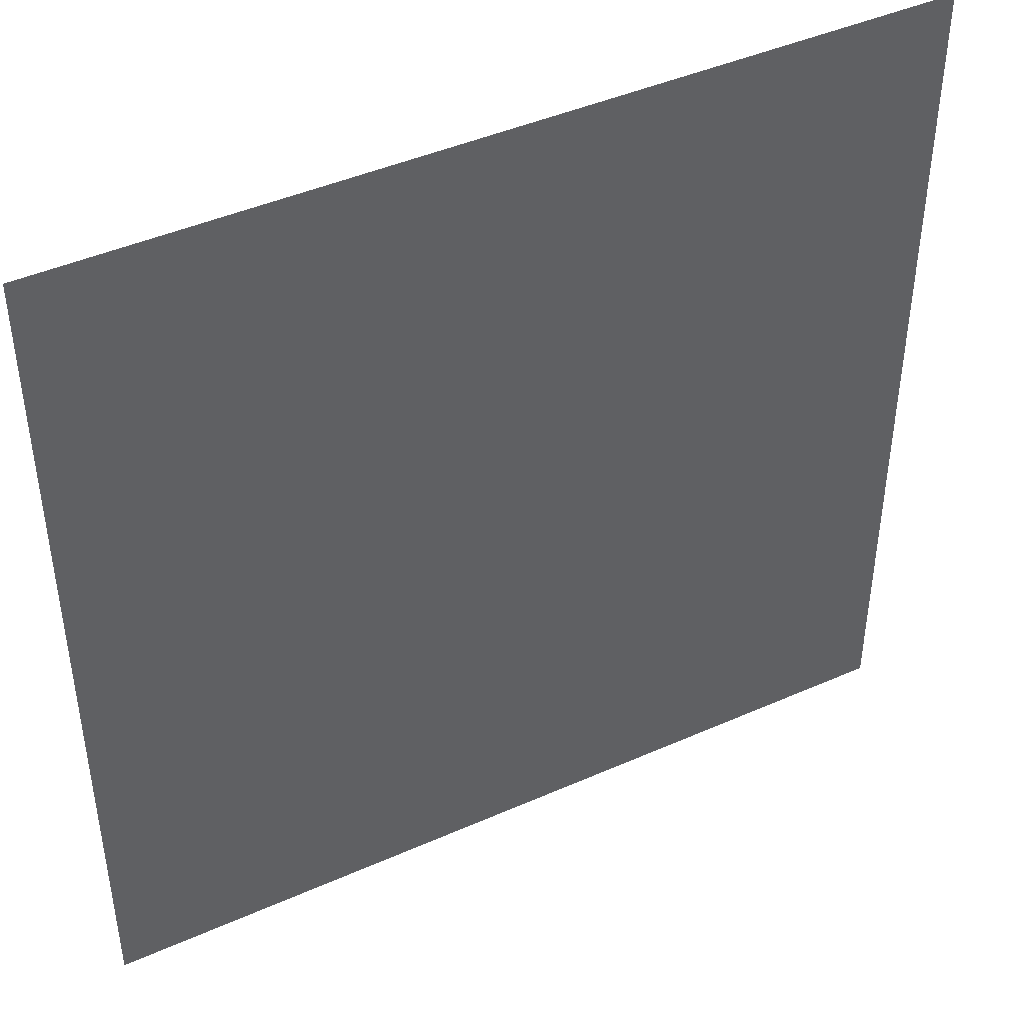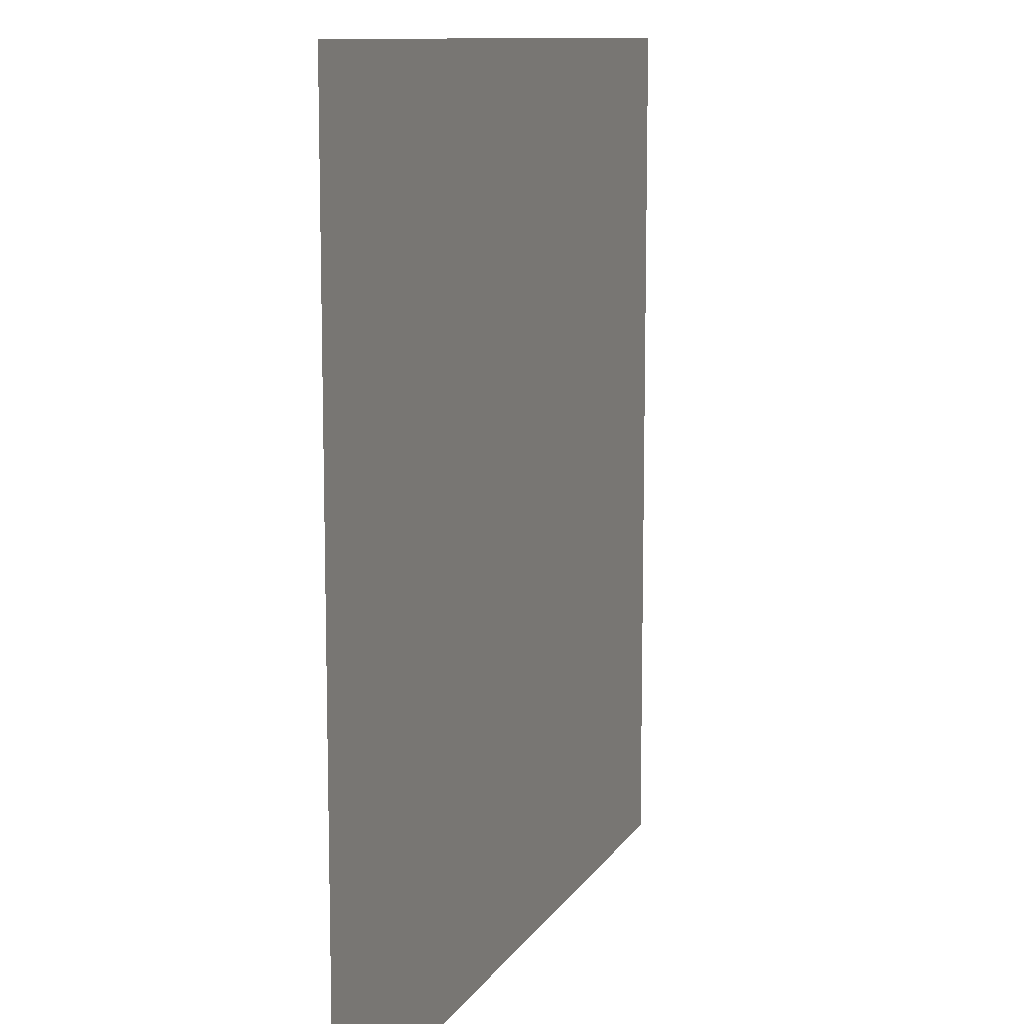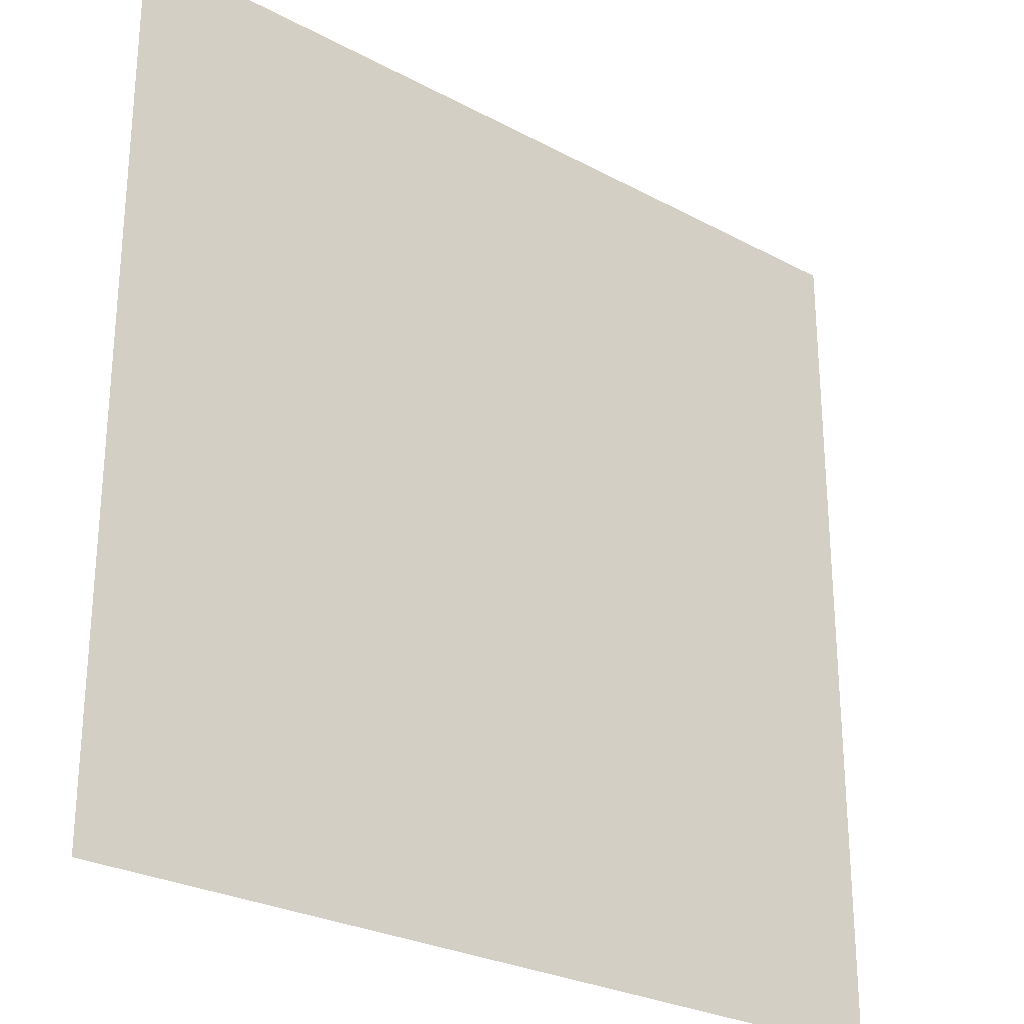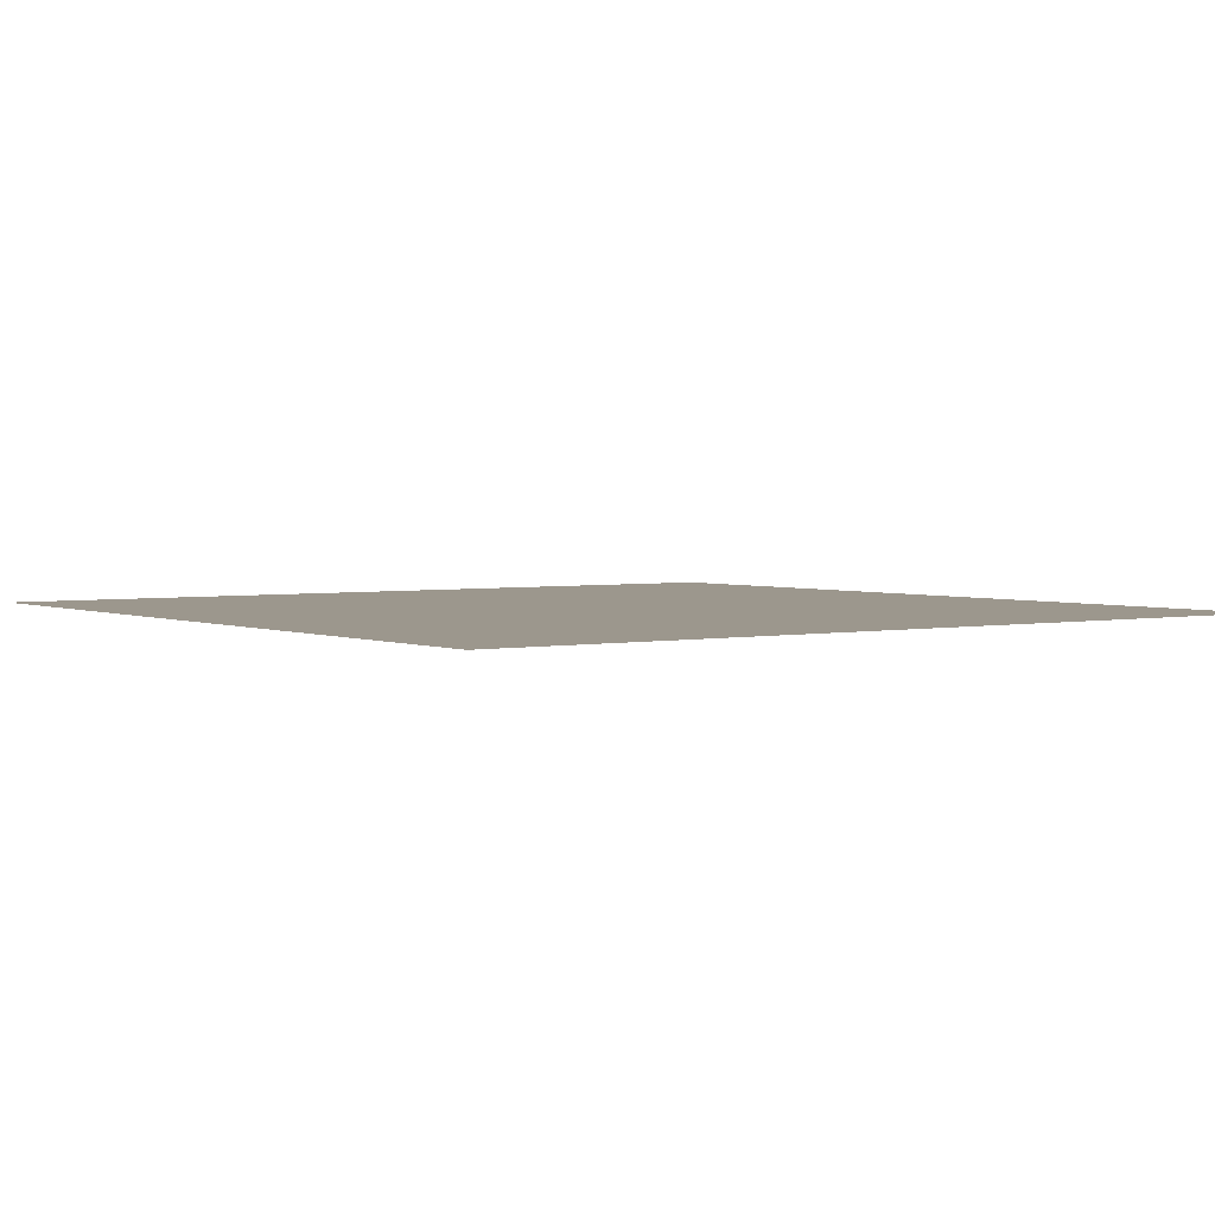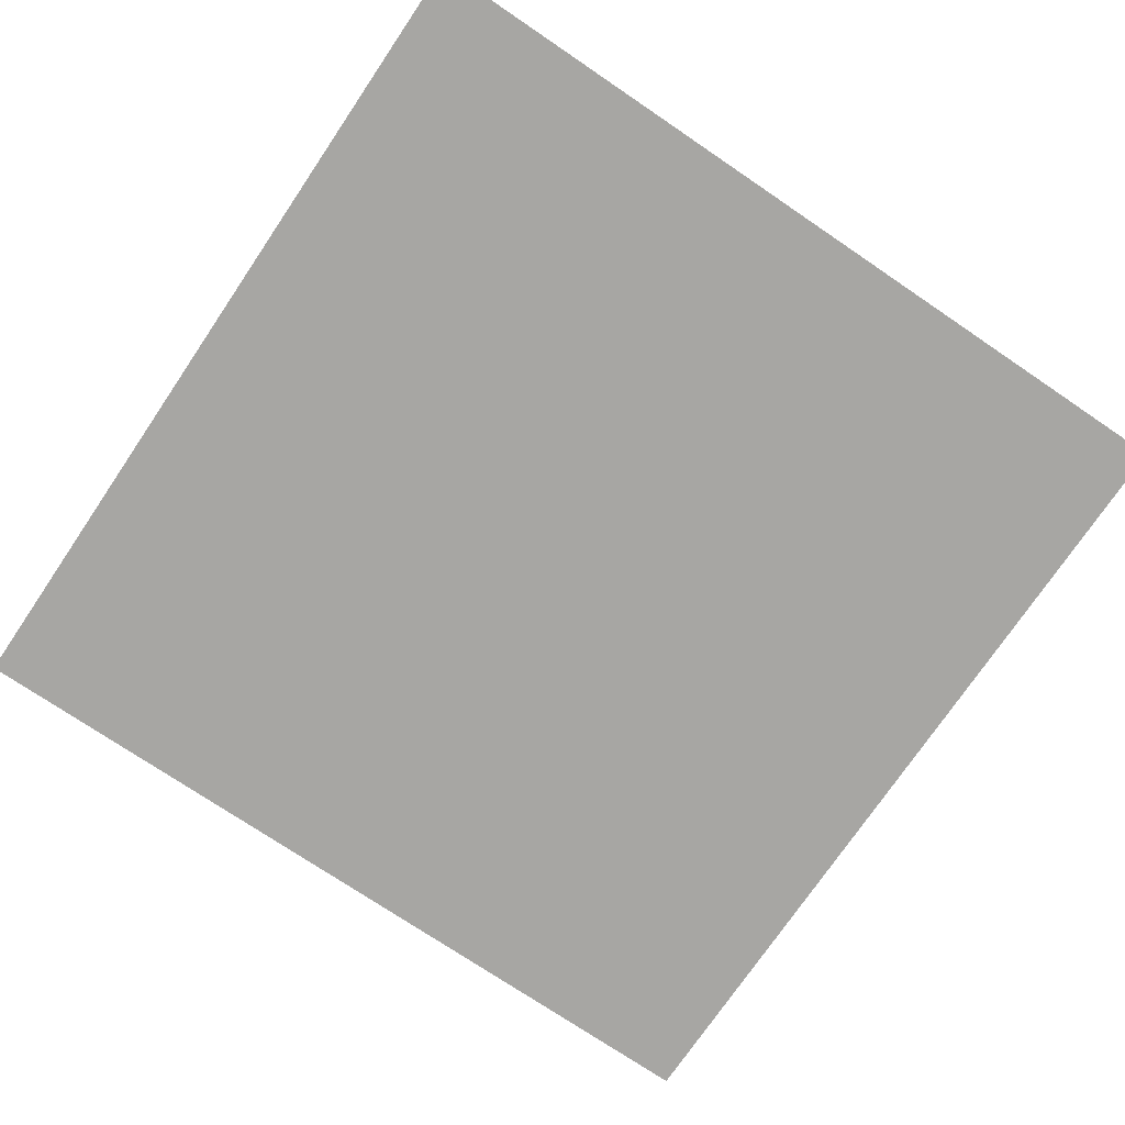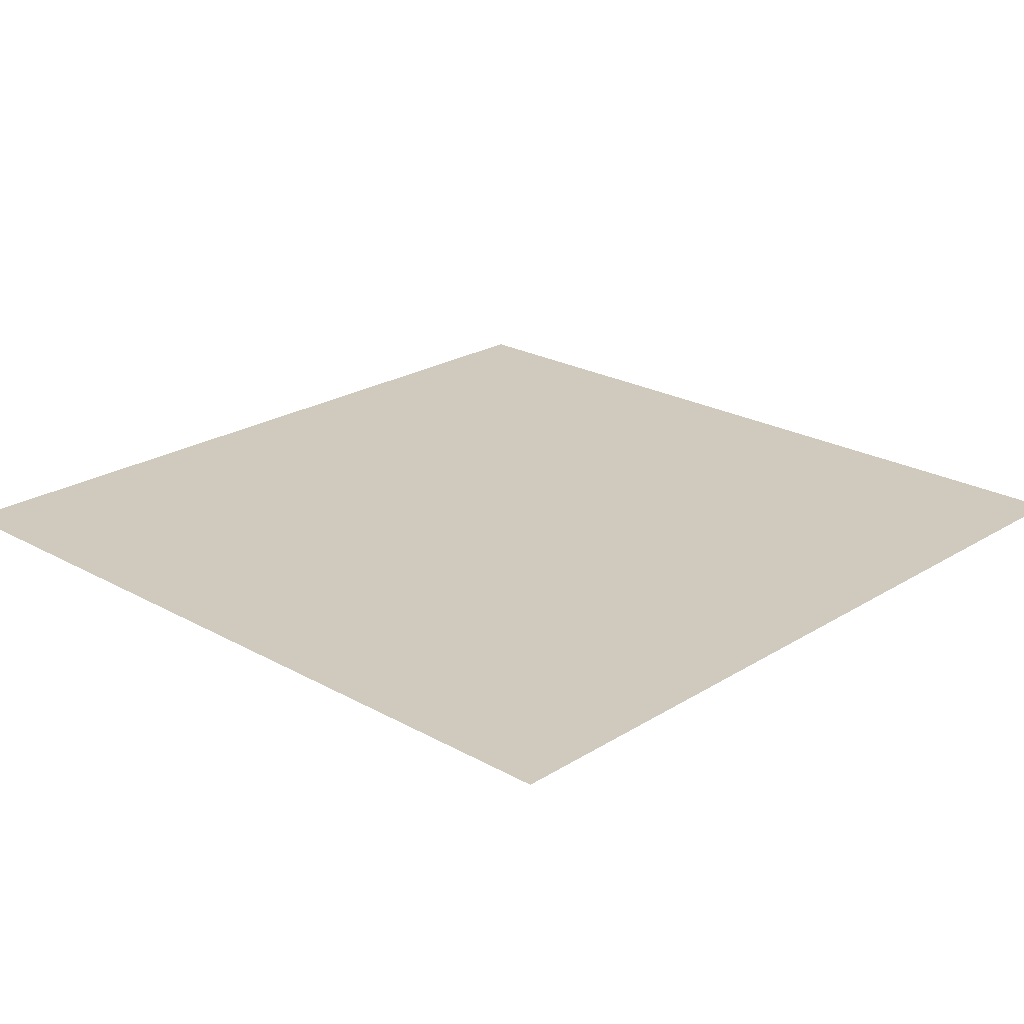
<metadata>
{"format":"obj","ext":"obj","renderer":"f3d","projection":"perspective","resolution":1024,"background":"white","views":[{"elev":44.1,"azim":152.6,"up":"+Y"},{"elev":10.6,"azim":109.4,"up":"+Y"},{"elev":-26.9,"azim":140.2,"up":"+Y"},{"elev":2.9,"azim":54.5,"up":"+Z"},{"elev":-74.2,"azim":145.9,"up":"+Z"},{"elev":22.9,"azim":-46.5,"up":"+Z"}]}
</metadata>
<code>
v -11 -6 0
v -12 -6 0
v -12 -5 0
v -11 -5 0
g World_mesh_0120
f 1 2 3 4

</code>
